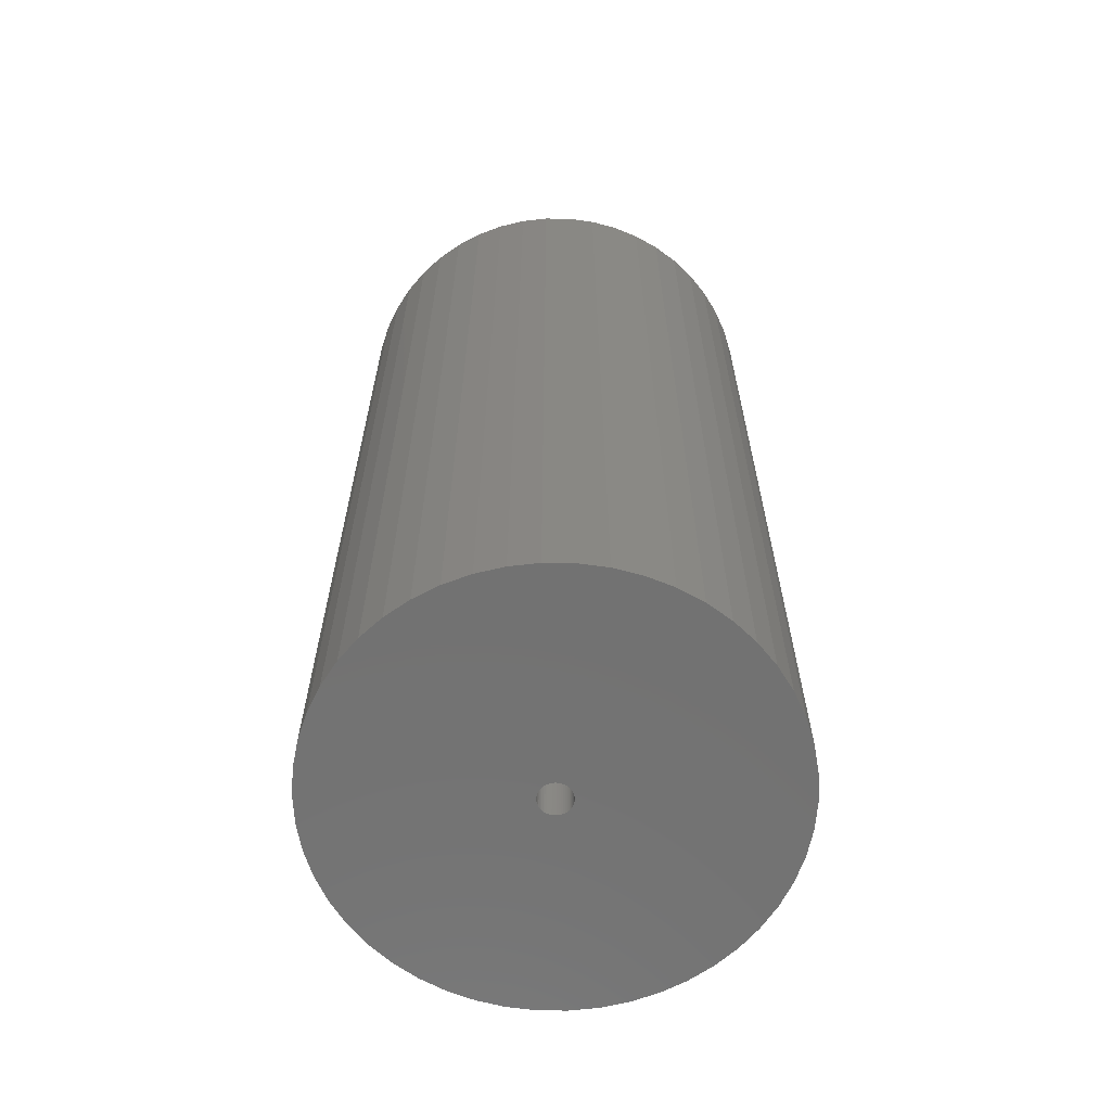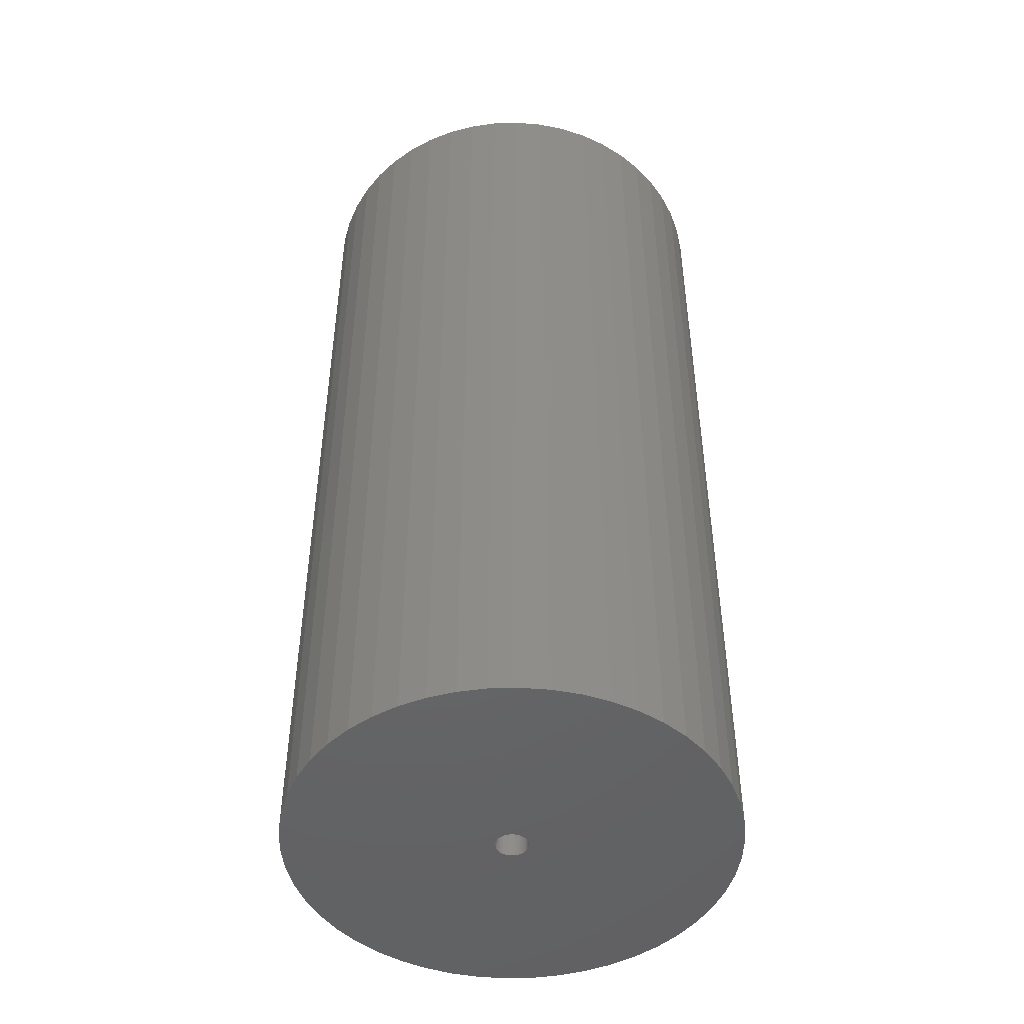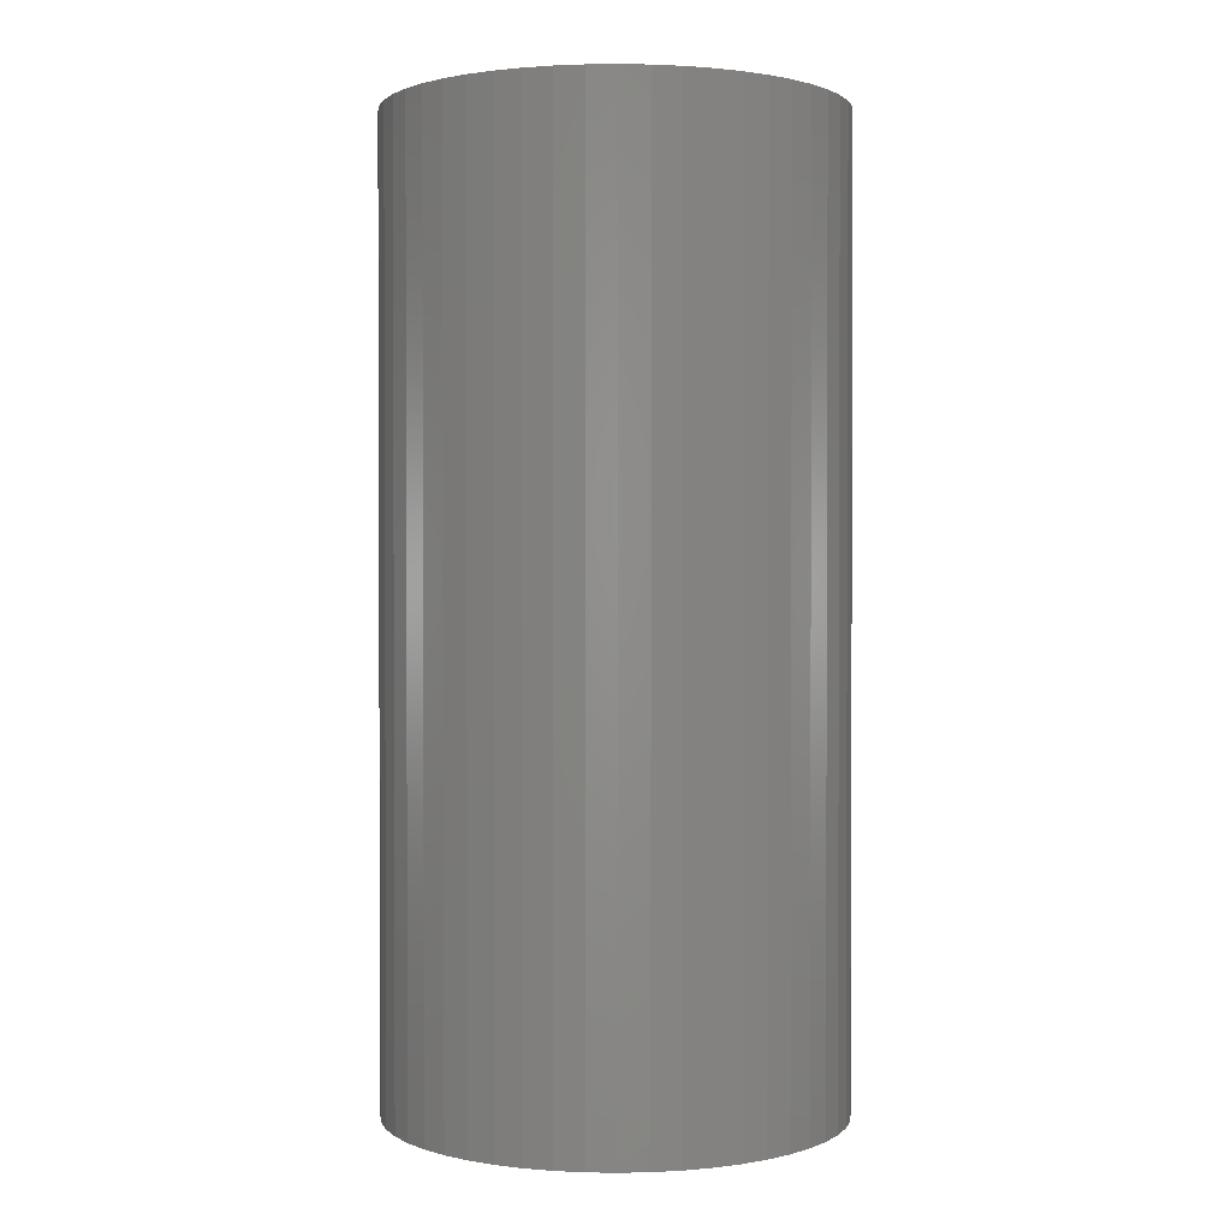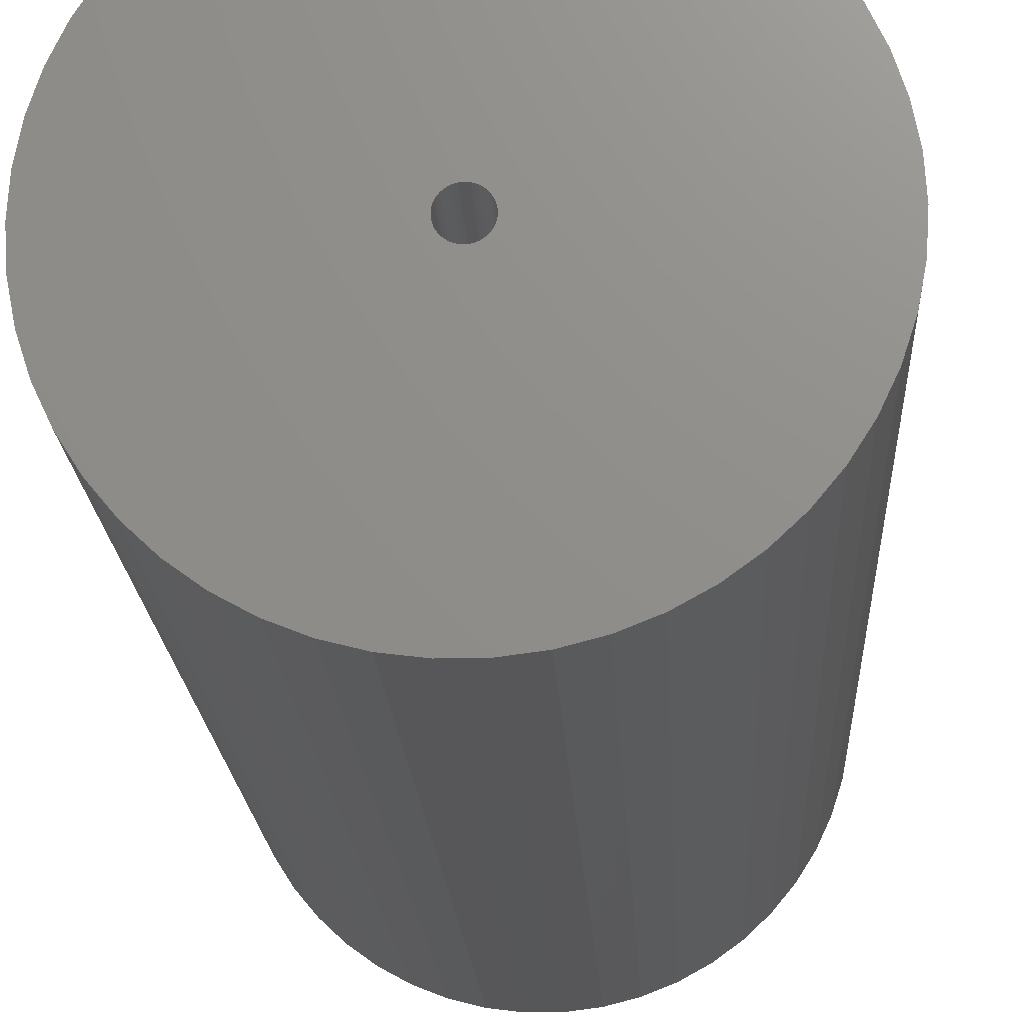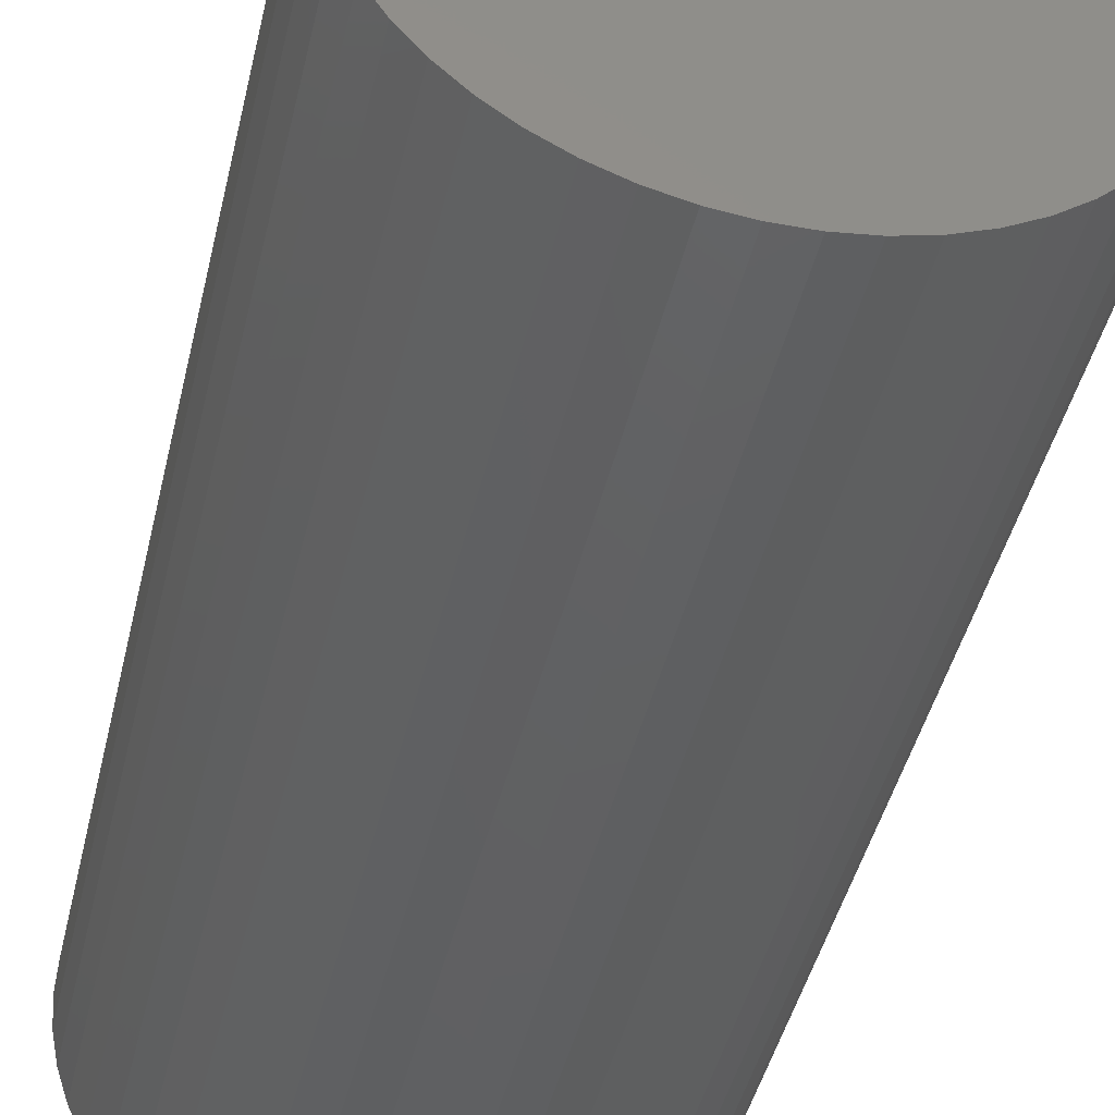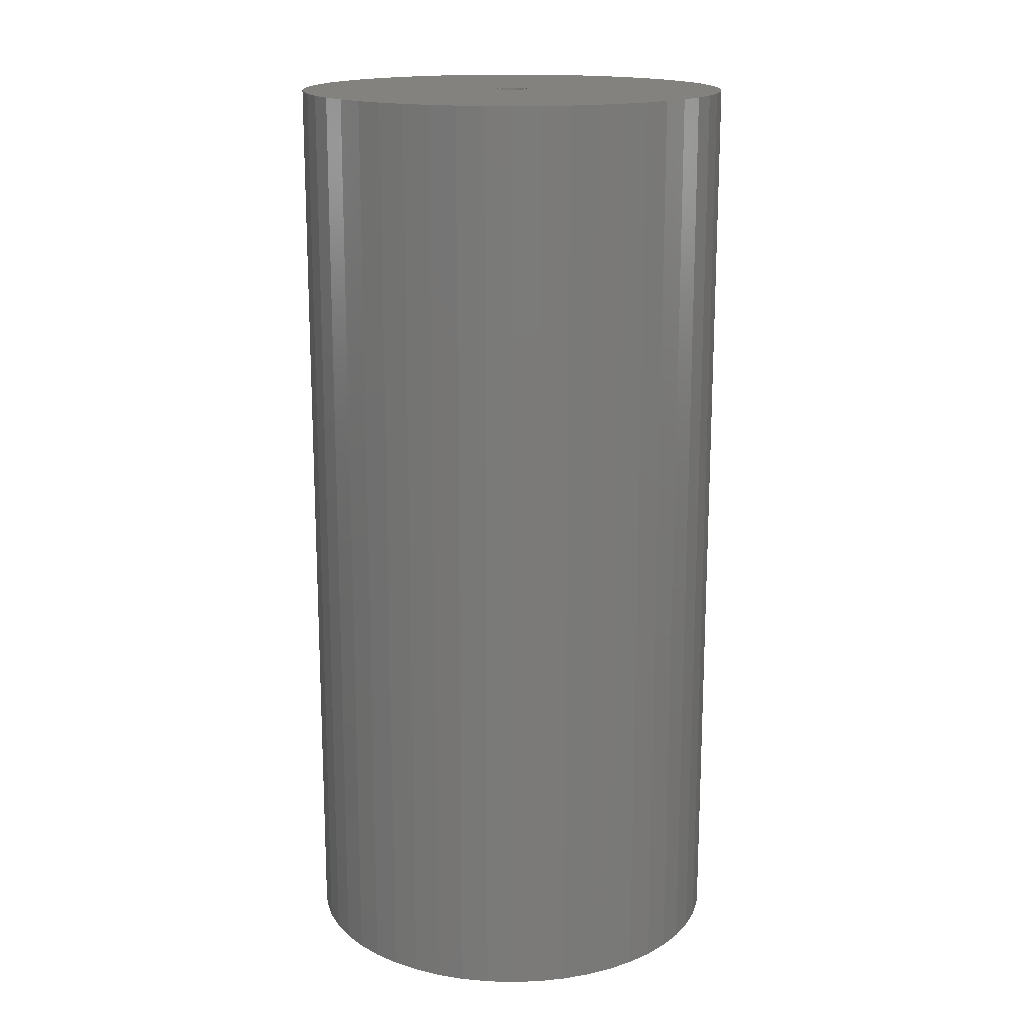
<metadata>
{"format":"stl","ext":"stl","renderer":"f3d","projection":"perspective","resolution":1024,"background":"white","views":[{"elev":-64.1,"azim":13.7,"up":"+Z"},{"elev":-47.5,"azim":-142.1,"up":"+Z"},{"elev":1.3,"azim":-105.0,"up":"+Z"},{"elev":-17.8,"azim":-177.2,"up":"+Y"},{"elev":-42.0,"azim":-12.5,"up":"+Y"},{"elev":16.6,"azim":17.7,"up":"+Z"}]}
</metadata>
<code>
# stl→obj: 200 verts, 400 faces
v 21.25 0 45
v 21.08 2.663 -45
v 21.08 2.663 45
v 21.25 0 -45
v -21.25 0 -45
v -21.08 2.663 45
v -21.08 2.663 -45
v -21.25 0 45
v 1.334 21.21 -45
v -1.334 21.21 45
v 1.334 21.21 45
v -1.334 21.21 -45
v -1.334 -21.21 -45
v 1.334 -21.21 45
v -1.334 -21.21 45
v 1.334 -21.21 -45
v 15.49 14.55 -45
v 13.55 16.37 45
v 15.49 14.55 45
v 13.55 16.37 -45
v -13.55 16.37 -45
v -15.49 14.55 45
v -13.55 16.37 45
v -15.49 14.55 -45
v -6.567 20.21 -45
v -9.048 19.23 45
v -6.567 20.21 45
v -9.048 19.23 -45
v 19.76 7.823 45
v 18.62 10.24 -45
v 18.62 10.24 45
v 19.76 7.823 -45
v 20.58 5.285 -45
v 20.58 5.285 45
v 17.19 12.49 -45
v 17.19 12.49 45
v 9.048 19.23 -45
v 6.567 20.21 45
v 9.048 19.23 45
v 6.567 20.21 -45
v 3.982 20.87 45
v 3.982 20.87 -45
v 11.39 17.94 45
v 11.39 17.94 -45
v -19.76 7.823 -45
v -18.62 10.24 45
v -18.62 10.24 -45
v -19.76 7.823 45
v -17.19 12.49 -45
v -17.19 12.49 45
v -20.58 5.285 -45
v -20.58 5.285 45
v -11.39 17.94 45
v -11.39 17.94 -45
v -3.982 20.87 45
v -3.982 20.87 -45
v 3.982 -20.87 45
v 3.982 -20.87 -45
v 9.048 -19.23 -45
v 11.39 -17.94 45
v 9.048 -19.23 45
v 11.39 -17.94 -45
v 1.55 0 45
v 1.538 0.1943 45
v 21.08 -2.663 45
v 1.501 0.3855 45
v 1.538 -0.1943 45
v 1.441 0.5706 45
v 20.58 -5.285 45
v 1.358 0.7467 45
v 1.501 -0.3855 45
v 1.254 0.9111 45
v 19.76 -7.823 45
v 1.13 1.061 45
v 1.441 -0.5706 45
v 0.988 1.194 45
v 18.62 -10.24 45
v 0.8305 1.309 45
v 1.358 -0.7467 45
v 0.66 1.402 45
v 17.19 -12.49 45
v 0.479 1.474 45
v 1.254 -0.9111 45
v 15.49 -14.55 45
v 0.2904 1.523 45
v 0.09732 1.547 45
v -0.09732 1.547 45
v -0.2904 1.523 45
v -0.479 1.474 45
v -0.66 1.402 45
v -0.8305 1.309 45
v -0.988 1.194 45
v -1.13 1.061 45
v -1.254 0.9111 45
v 1.13 -1.061 45
v 13.55 -16.37 45
v 0.988 -1.194 45
v 0.8305 -1.309 45
v 0.66 -1.402 45
v 6.567 -20.21 45
v 0.479 -1.474 45
v 0.2904 -1.523 45
v 0.09732 -1.547 45
v -0.09732 -1.547 45
v -0.2904 -1.523 45
v -3.982 -20.87 45
v -0.479 -1.474 45
v -6.567 -20.21 45
v -0.66 -1.402 45
v -9.048 -19.23 45
v -0.8305 -1.309 45
v -11.39 -17.94 45
v -0.988 -1.194 45
v -13.55 -16.37 45
v -1.13 -1.061 45
v -15.49 -14.55 45
v -1.254 -0.9111 45
v -17.19 -12.49 45
v -1.358 -0.7467 45
v -18.62 -10.24 45
v -1.441 -0.5706 45
v -19.76 -7.823 45
v -1.501 -0.3855 45
v -20.58 -5.285 45
v -1.538 -0.1943 45
v -21.08 -2.663 45
v -1.55 0 45
v -1.358 0.7467 45
v -1.441 0.5706 45
v -1.501 0.3855 45
v -1.538 0.1943 45
v 21.08 -2.663 -45
v 20.58 -5.285 -45
v 19.76 -7.823 -45
v -18.62 -10.24 -45
v -19.76 -7.823 -45
v 1.55 0 -45
v 1.538 -0.1943 -45
v 1.501 -0.3855 -45
v 1.538 0.1943 -45
v 1.441 -0.5706 -45
v 18.62 -10.24 -45
v 1.358 -0.7467 -45
v 17.19 -12.49 -45
v 1.501 0.3855 -45
v 1.254 -0.9111 -45
v 15.49 -14.55 -45
v 1.13 -1.061 -45
v 13.55 -16.37 -45
v 1.441 0.5706 -45
v 0.988 -1.194 -45
v 0.8305 -1.309 -45
v 1.358 0.7467 -45
v 0.66 -1.402 -45
v 6.567 -20.21 -45
v 0.479 -1.474 -45
v 1.254 0.9111 -45
v 0.2904 -1.523 -45
v 0.09732 -1.547 -45
v -0.09732 -1.547 -45
v -0.2904 -1.523 -45
v -3.982 -20.87 -45
v -0.479 -1.474 -45
v -6.567 -20.21 -45
v -0.66 -1.402 -45
v -9.048 -19.23 -45
v -0.8305 -1.309 -45
v -11.39 -17.94 -45
v -0.988 -1.194 -45
v -13.55 -16.37 -45
v -1.13 -1.061 -45
v -15.49 -14.55 -45
v -1.254 -0.9111 -45
v 1.13 1.061 -45
v 0.988 1.194 -45
v 0.8305 1.309 -45
v 0.66 1.402 -45
v 0.479 1.474 -45
v 0.2904 1.523 -45
v 0.09732 1.547 -45
v -0.09732 1.547 -45
v -0.2904 1.523 -45
v -0.479 1.474 -45
v -0.66 1.402 -45
v -0.8305 1.309 -45
v -0.988 1.194 -45
v -1.13 1.061 -45
v -1.254 0.9111 -45
v -1.358 0.7467 -45
v -1.441 0.5706 -45
v -1.501 0.3855 -45
v -1.538 0.1943 -45
v -1.55 0 -45
v -17.19 -12.49 -45
v -1.358 -0.7467 -45
v -1.441 -0.5706 -45
v -1.501 -0.3855 -45
v -20.58 -5.285 -45
v -1.538 -0.1943 -45
v -21.08 -2.663 -45
f 1 2 3
f 2 1 4
f 5 6 7
f 6 5 8
f 9 10 11
f 10 9 12
f 13 14 15
f 14 13 16
f 17 18 19
f 18 17 20
f 21 22 23
f 22 21 24
f 25 26 27
f 26 25 28
f 29 30 31
f 30 29 32
f 3 33 34
f 33 3 2
f 31 35 36
f 35 31 30
f 37 38 39
f 38 37 40
f 40 41 38
f 41 40 42
f 20 43 18
f 43 20 44
f 45 46 47
f 46 45 48
f 49 22 24
f 22 49 50
f 51 48 45
f 48 51 52
f 28 53 26
f 53 28 54
f 12 55 10
f 55 12 56
f 16 57 14
f 57 16 58
f 59 60 61
f 60 59 62
f 34 32 29
f 32 34 33
f 36 17 19
f 17 36 35
f 42 11 41
f 11 42 9
f 44 39 43
f 39 44 37
f 47 50 49
f 50 47 46
f 7 52 51
f 52 7 6
f 63 1 3
f 64 3 34
f 1 63 65
f 66 34 29
f 67 65 63
f 68 29 31
f 65 67 69
f 70 31 36
f 71 69 67
f 72 36 19
f 69 71 73
f 74 19 18
f 75 73 71
f 76 18 43
f 73 75 77
f 78 43 39
f 79 77 75
f 80 39 38
f 77 79 81
f 82 38 41
f 83 81 79
f 81 83 84
f 3 64 63
f 34 66 64
f 29 68 66
f 31 70 68
f 85 41 11
f 36 72 70
f 19 74 72
f 18 76 74
f 43 78 76
f 39 80 78
f 38 82 80
f 41 85 82
f 11 86 85
f 11 87 86
f 10 87 11
f 87 10 88
f 55 88 10
f 88 55 89
f 27 89 55
f 89 27 90
f 26 90 27
f 90 26 91
f 53 91 26
f 91 53 92
f 23 92 53
f 92 23 93
f 22 93 23
f 93 22 94
f 95 84 83
f 84 95 96
f 97 96 95
f 96 97 60
f 98 60 97
f 60 98 61
f 99 61 98
f 61 99 100
f 101 100 99
f 100 101 57
f 102 57 101
f 57 102 14
f 103 14 102
f 104 14 103
f 15 104 105
f 106 105 107
f 108 107 109
f 110 109 111
f 112 111 113
f 114 113 115
f 116 115 117
f 104 15 14
f 118 117 119
f 120 119 121
f 122 121 123
f 124 123 125
f 126 125 127
f 50 94 22
f 105 106 15
f 94 50 128
f 107 108 106
f 46 128 50
f 109 110 108
f 128 46 129
f 111 112 110
f 48 129 46
f 113 114 112
f 129 48 130
f 115 116 114
f 52 130 48
f 117 118 116
f 130 52 131
f 119 120 118
f 6 131 52
f 121 122 120
f 131 6 127
f 123 124 122
f 8 127 6
f 125 126 124
f 127 8 126
f 54 23 53
f 23 54 21
f 56 27 55
f 27 56 25
f 65 4 1
f 4 65 132
f 73 133 69
f 133 73 134
f 69 132 65
f 132 69 133
f 135 122 136
f 122 135 120
f 137 4 132
f 138 132 133
f 4 137 2
f 139 133 134
f 140 2 137
f 141 134 142
f 2 140 33
f 143 142 144
f 145 33 140
f 146 144 147
f 33 145 32
f 148 147 149
f 150 32 145
f 151 149 62
f 32 150 30
f 152 62 59
f 153 30 150
f 154 59 155
f 30 153 35
f 156 155 58
f 157 35 153
f 35 157 17
f 132 138 137
f 133 139 138
f 134 141 139
f 142 143 141
f 158 58 16
f 144 146 143
f 147 148 146
f 149 151 148
f 62 152 151
f 59 154 152
f 155 156 154
f 58 158 156
f 16 159 158
f 16 160 159
f 13 160 16
f 160 13 161
f 162 161 13
f 161 162 163
f 164 163 162
f 163 164 165
f 166 165 164
f 165 166 167
f 168 167 166
f 167 168 169
f 170 169 168
f 169 170 171
f 172 171 170
f 171 172 173
f 174 17 157
f 17 174 20
f 175 20 174
f 20 175 44
f 176 44 175
f 44 176 37
f 177 37 176
f 37 177 40
f 178 40 177
f 40 178 42
f 179 42 178
f 42 179 9
f 180 9 179
f 181 9 180
f 12 181 182
f 56 182 183
f 25 183 184
f 28 184 185
f 54 185 186
f 21 186 187
f 24 187 188
f 181 12 9
f 49 188 189
f 47 189 190
f 45 190 191
f 51 191 192
f 7 192 193
f 194 173 172
f 182 56 12
f 173 194 195
f 183 25 56
f 135 195 194
f 184 28 25
f 195 135 196
f 185 54 28
f 136 196 135
f 186 21 54
f 196 136 197
f 187 24 21
f 198 197 136
f 188 49 24
f 197 198 199
f 189 47 49
f 200 199 198
f 190 45 47
f 199 200 193
f 191 51 45
f 5 193 200
f 192 7 51
f 193 5 7
f 62 96 60
f 96 62 149
f 136 124 198
f 124 136 122
f 149 84 96
f 84 149 147
f 58 100 57
f 100 58 155
f 155 61 100
f 61 155 59
f 77 134 73
f 134 77 142
f 81 142 77
f 142 81 144
f 162 15 106
f 15 162 13
f 166 108 110
f 108 166 164
f 164 106 108
f 106 164 162
f 172 118 194
f 118 172 116
f 172 114 116
f 114 172 170
f 198 126 200
f 126 198 124
f 200 8 5
f 8 200 126
f 84 144 81
f 144 84 147
f 168 110 112
f 110 168 166
f 170 112 114
f 112 170 168
f 194 120 135
f 120 194 118
f 150 70 153
f 70 150 68
f 130 190 129
f 190 130 191
f 153 72 157
f 72 153 70
f 179 82 85
f 82 179 178
f 178 80 82
f 80 178 177
f 184 89 90
f 89 184 183
f 129 189 128
f 189 129 190
f 138 63 137
f 63 138 67
f 152 99 98
f 99 152 154
f 180 85 86
f 85 180 179
f 176 76 78
f 76 176 175
f 94 187 93
f 187 94 188
f 185 90 91
f 90 185 184
f 186 91 92
f 91 186 185
f 137 64 140
f 64 137 63
f 148 97 95
f 97 148 151
f 141 71 139
f 71 141 75
f 160 105 104
f 105 160 161
f 145 68 150
f 68 145 66
f 175 74 76
f 74 175 174
f 157 74 174
f 74 157 72
f 181 86 87
f 86 181 180
f 177 78 80
f 78 177 176
f 127 192 131
f 192 127 193
f 131 191 130
f 191 131 192
f 128 188 94
f 188 128 189
f 182 87 88
f 87 182 181
f 183 88 89
f 88 183 182
f 187 92 93
f 92 187 186
f 139 67 138
f 67 139 71
f 146 79 143
f 79 146 83
f 143 75 141
f 75 143 79
f 161 107 105
f 107 161 163
f 140 66 145
f 66 140 64
f 165 111 109
f 111 165 167
f 125 193 127
f 193 125 199
f 121 197 123
f 197 121 196
f 115 173 117
f 173 115 171
f 119 196 121
f 196 119 195
f 158 103 102
f 103 158 159
f 154 101 99
f 101 154 156
f 156 102 101
f 102 156 158
f 148 83 146
f 83 148 95
f 151 98 97
f 98 151 152
f 169 115 113
f 115 169 171
f 159 104 103
f 104 159 160
f 123 199 125
f 199 123 197
f 117 195 119
f 195 117 173
f 167 113 111
f 113 167 169
f 163 109 107
f 109 163 165

</code>
